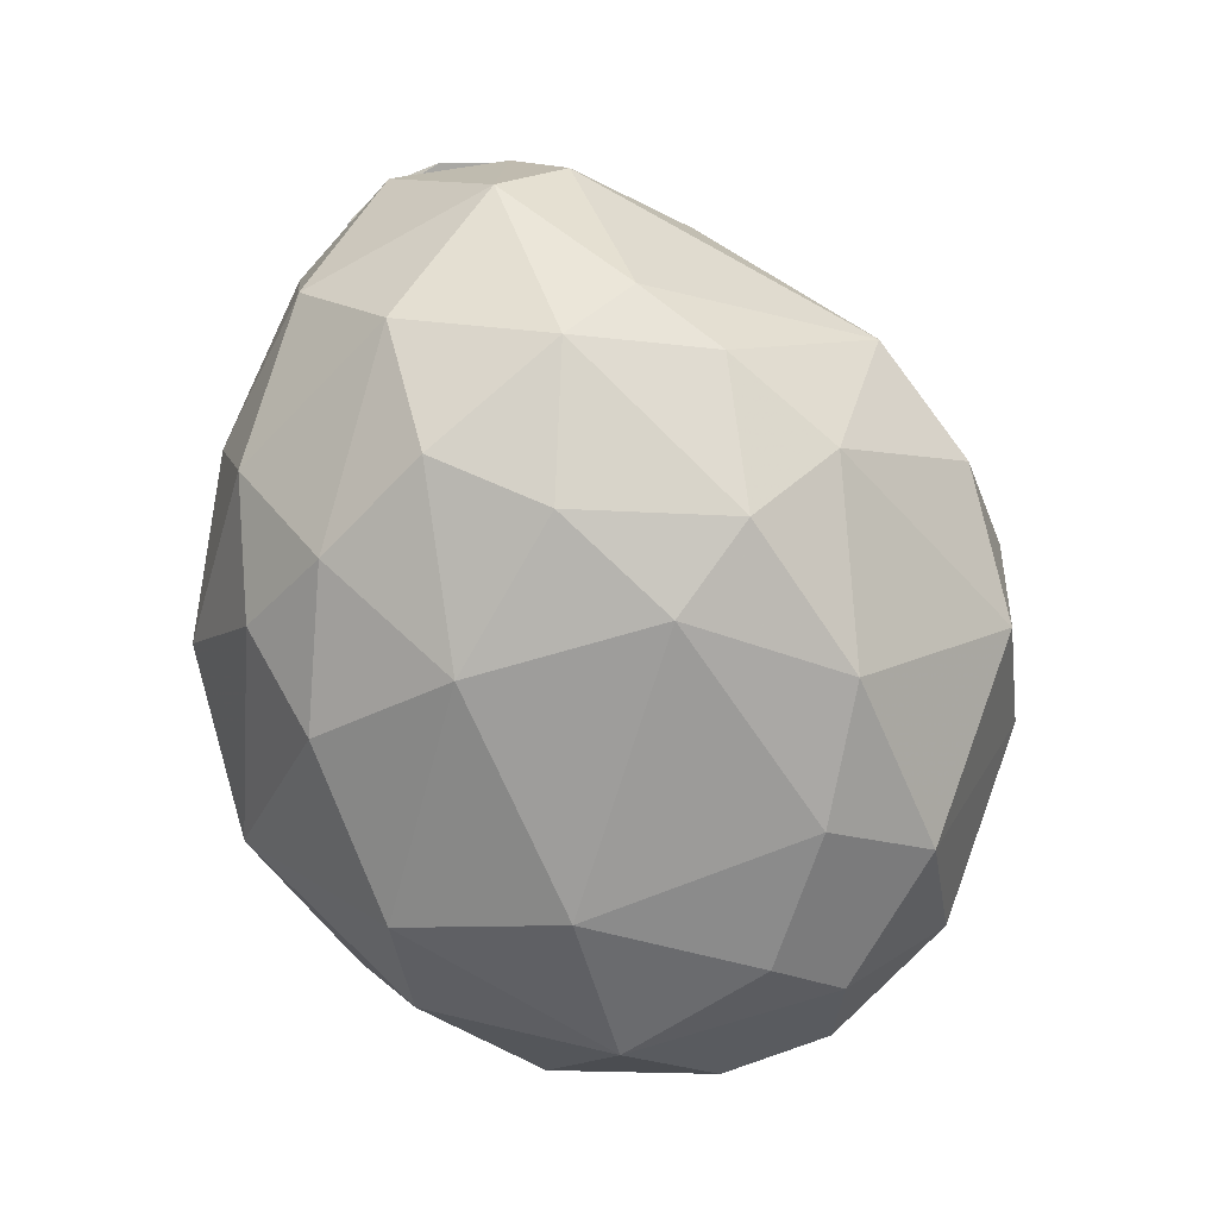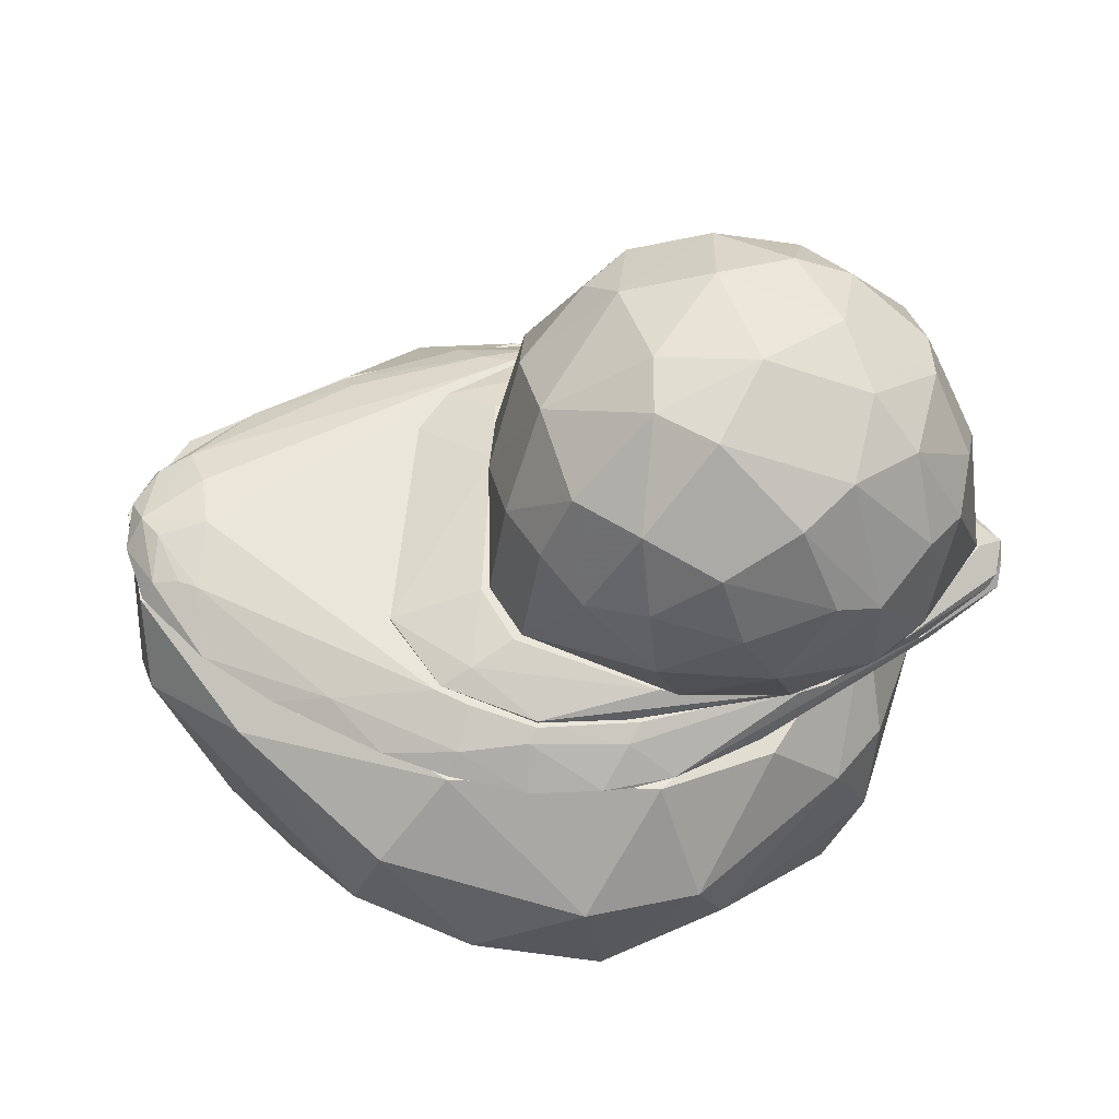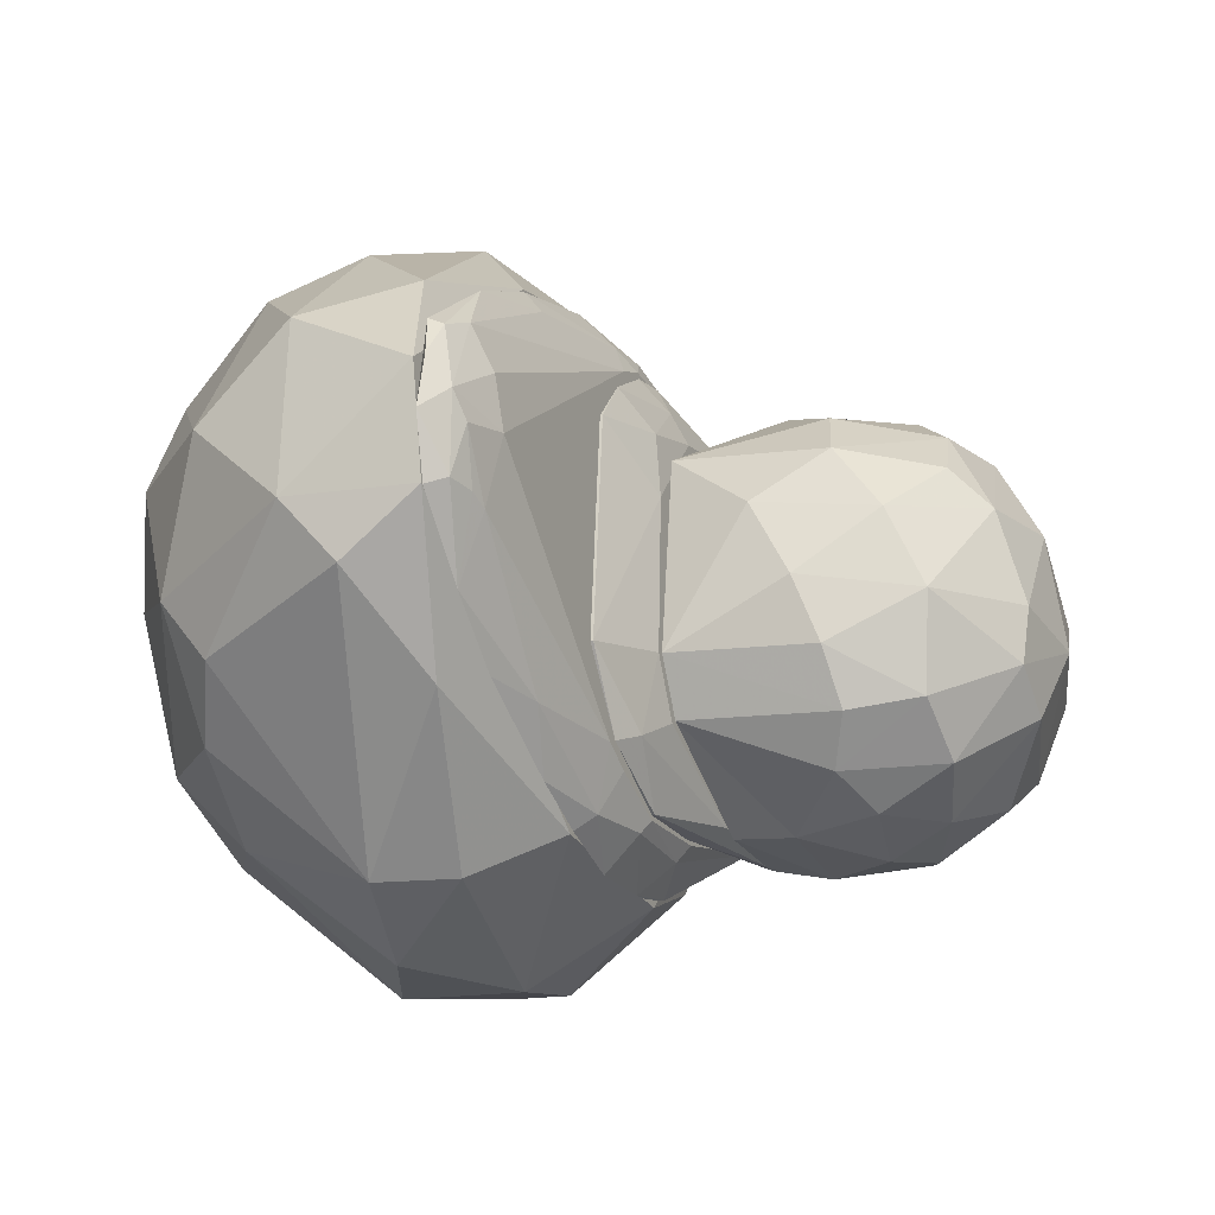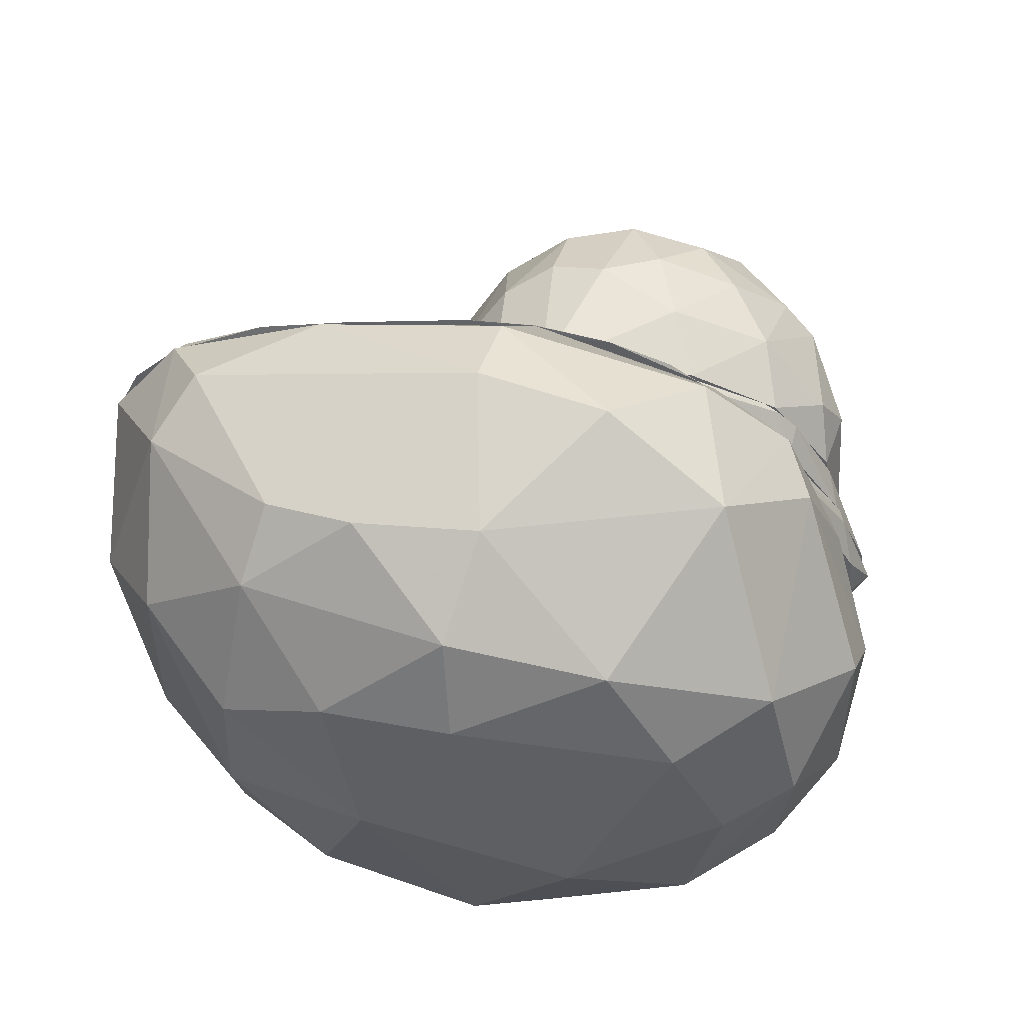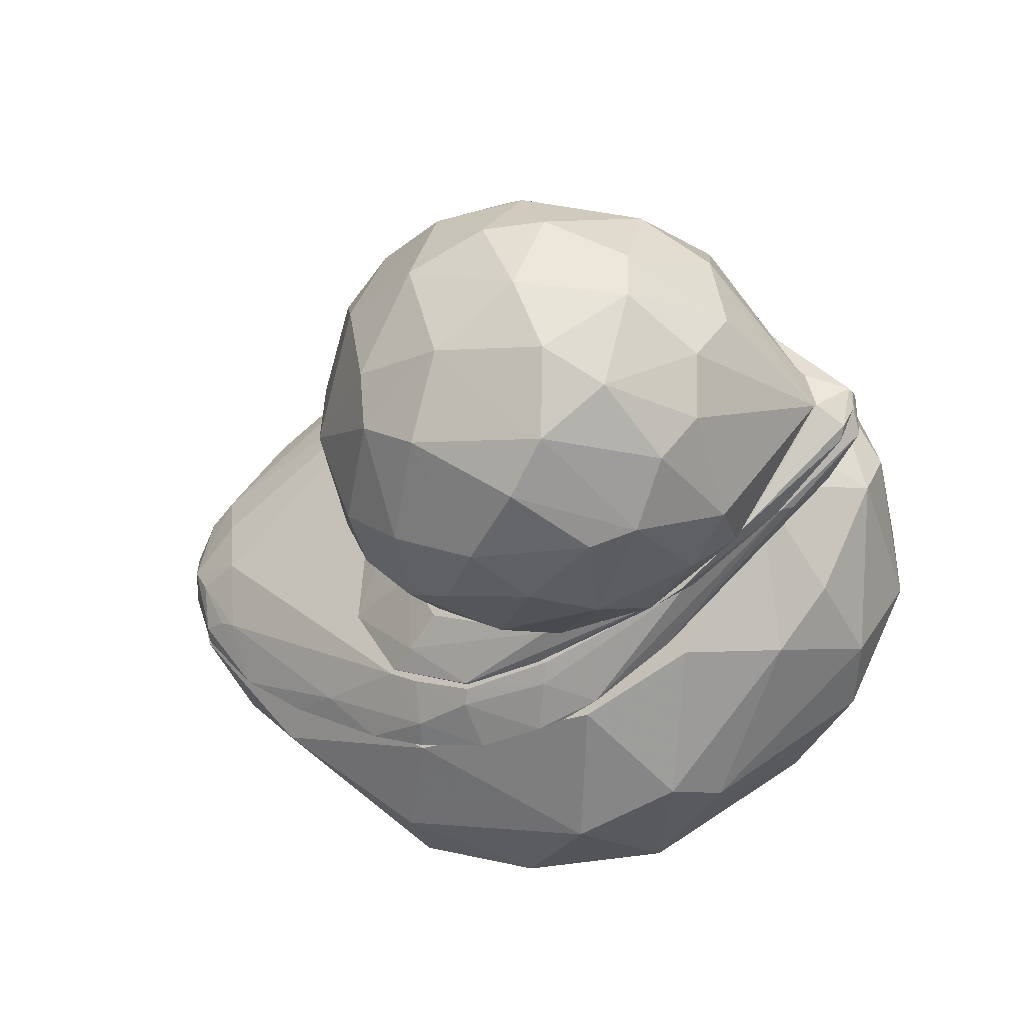
<metadata>
{"format":"obj","ext":"obj","renderer":"f3d","projection":"perspective","resolution":1024,"background":"white","views":[{"elev":-68.6,"azim":-69.7,"up":"+Z"},{"elev":-33.1,"azim":-1.9,"up":"+Y"},{"elev":-23.8,"azim":-67.8,"up":"+Y"},{"elev":-39.7,"azim":-27.4,"up":"+Z"},{"elev":-26.9,"azim":32.6,"up":"+Y"}]}
</metadata>
<code>
o convex_0
v 0.1592 -0.2337 0.3277
v 0.1837 0.241 0.2175
v 0.1837 0.241 0.2114
v 0.4746 -0.02852 0.09497
v -0.07663 -0.0959 0.09497
v 0.1531 0.07244 0.4472
v 0.3888 0.0051 0.3706
v -0.04293 0.1399 0.09497
v -0.04906 0.04185 0.3277
v 0.3368 -0.2153 0.144
v 0.349 0.1674 0.1042
v 0.3735 0.1429 0.3093
v 0.1316 -0.2306 0.09497
v 0.006068 -0.151 0.3491
v 0.2908 -0.1541 0.392
v 0.1102 0.2103 0.3277
v 0.3827 -0.1602 0.294
v 0.08567 -0.09893 0.4318
v 0.02137 -0.2123 0.2451
v 0.1286 0.2134 0.09497
v 0.2541 0.1766 0.3706
v 0.2847 0.02044 0.438
v 0.006068 0.1827 0.2573
v 0.01833 0.1062 0.3798
v 0.1868 -0.2582 0.2512
v 0.3888 0.1644 0.1716
v 0.447 0.01429 0.2512
v -0.07972 -0.03155 0.2359
v 0.15 -0.1357 0.4318
v 0.2878 0.2225 0.2267
v 0.2817 -0.2337 0.2787
v 0.2541 -0.2276 0.09501
v 0.0612 0.2195 0.193
v -0.06132 -0.105 0.2603
v -0.03989 -0.1571 0.09497
v -0.02763 -0.04689 0.3645
v -0.04293 0.1215 0.2726
v 0.1959 -0.04689 0.4564
v 0.3031 0.1123 0.4012
v 0.2388 0.2103 0.09501
v 0.1562 0.1674 0.3981
v 0.4194 -0.1142 0.2787
v 0.3919 -0.1786 0.1716
v 0.101 -0.249 0.1746
v 0.05197 0.06638 0.4196
v 0.3613 -0.102 0.3767
v 0.4256 0.1 0.245
v -0.07359 0.06022 0.19
v 0.0765 -0.2 0.3553
v 0.202 0.2195 0.3216
v 0.2296 -0.2552 0.1746
v 0.3674 -0.1694 0.09497
v 0.3123 -0.06219 0.4226
v 0.06424 0.1644 0.3706
v 0.2388 -0.2 0.3706
v 0.08876 -0.2398 0.2695
v 0.2388 0.1092 0.4288
v 0.3858 0.06027 0.3614
v 0.4623 0.01429 0.09497
v 0.08567 -0.03463 0.441
v 0.4317 -0.04689 0.2971
v 0.3307 -0.2184 0.2603
v -0.02459 -0.1663 0.2695
v 0.2755 0.2195 0.144
f 40 3 64
f 4 5 8
f 5 4 13
f 4 8 20
f 3 2 30
f 21 12 30
f 12 26 30
f 1 25 31
f 2 3 33
f 16 2 33
f 3 20 33
f 20 8 33
f 8 23 33
f 23 16 33
f 28 5 34
f 5 13 35
f 14 18 36
f 9 28 36
f 34 14 36
f 28 34 36
f 23 8 37
f 9 24 37
f 22 6 38
f 29 15 38
f 18 29 38
f 12 21 39
f 20 3 40
f 4 42 43
f 42 17 43
f 35 13 44
f 19 35 44
f 24 9 45
f 9 36 45
f 6 41 45
f 15 17 46
f 17 42 46
f 26 12 47
f 27 4 47
f 8 5 48
f 5 28 48
f 28 9 48
f 37 8 48
f 9 37 48
f 18 14 49
f 14 19 49
f 1 29 49
f 29 18 49
f 2 16 50
f 30 2 50
f 21 30 50
f 16 41 50
f 41 21 50
f 31 25 51
f 32 10 51
f 13 32 51
f 25 44 51
f 44 13 51
f 13 4 52
f 10 32 52
f 32 13 52
f 4 43 52
f 43 10 52
f 7 22 53
f 38 15 53
f 22 38 53
f 15 46 53
f 46 7 53
f 16 23 54
f 23 37 54
f 37 24 54
f 41 16 54
f 24 45 54
f 45 41 54
f 29 1 55
f 15 29 55
f 1 31 55
f 25 1 56
f 19 44 56
f 44 25 56
f 1 49 56
f 49 19 56
f 6 22 57
f 39 21 57
f 22 39 57
f 21 41 57
f 41 6 57
f 22 7 58
f 7 27 58
f 12 39 58
f 39 22 58
f 47 12 58
f 27 47 58
f 4 20 59
f 11 26 59
f 40 11 59
f 20 40 59
f 47 4 59
f 26 47 59
f 36 18 60
f 38 6 60
f 18 38 60
f 6 45 60
f 45 36 60
f 27 7 61
f 4 27 61
f 42 4 61
f 7 46 61
f 46 42 61
f 17 15 62
f 10 43 62
f 43 17 62
f 51 10 62
f 31 51 62
f 15 55 62
f 55 31 62
f 19 14 63
f 14 34 63
f 34 5 63
f 5 35 63
f 35 19 63
f 26 11 64
f 3 30 64
f 30 26 64
f 11 40 64
o convex_1
v -0.08884 -0.3991 -0.1899
v 0.06111 0.4094 -0.1776
v 0.09481 0.4032 -0.1287
v -0.4993 0.05101 0.01228
v 0.3581 -0.0622 0.01228
v 0.1193 0.08162 -0.4532
v -0.3308 0.05711 -0.3736
v 0.398 -0.0867 -0.3
v 0.1162 -0.3011 0.009161
v -0.009342 -0.2429 -0.4195
v 0.3551 0.2011 -0.2664
v 0.2173 0.247 0.01228
v -0.3828 -0.1663 -0.2603
v -0.2144 0.2838 -0.3185
v 0.1958 -0.3592 -0.1715
v -0.1685 0.3664 -0.07046
v -0.3553 -0.2184 -0.0245
v 0.08253 0.2531 -0.4103
v -0.4563 0.149 -0.1439
v 0.1959 -0.252 -0.3858
v 0.3918 0.149 -0.1348
v 0.2878 0.09696 -0.4073
v -0.1838 -0.2 -0.4042
v -0.1409 0.09696 -0.4409
v -0.05209 0.3113 0.01228
v 0.3827 -0.1571 -0.1041
v -0.1195 -0.2949 0.01228
v -0.487 -0.0622 -0.1317
v -0.2236 -0.3562 -0.1562
v 0.2142 0.3542 -0.1838
v 0.03664 -0.4021 -0.1042
v 0.06111 -0.3868 -0.2572
v 0.2388 -0.07135 -0.4318
v 0.3306 -0.2306 -0.2817
v -0.1685 0.3787 -0.1746
v -0.438 0.1705 -0.009184
v 0.4317 0.0388 -0.1898
v 0.1959 0.2746 -0.3582
v 0.01522 0.391 -0.2541
v -0.1286 -0.1081 -0.444
v -0.4656 -0.1296 -0.07656
v -0.1869 -0.2919 -0.3154
v -0.3369 0.2501 -0.2388
v -0.1164 0.2531 -0.395
v 0.2449 -0.2459 -0.003085
v -0.4319 0.06025 -0.2602
v -0.193 -0.3531 -0.07046
v 0.3367 0.1796 -0.04289
v -0.3767 -0.0928 -0.3184
v -0.3308 0.2838 -0.1256
v 0.1162 -0.1662 -0.4409
v 0.3735 0.02345 -0.3491
v -0.4748 -0.0683 0.01228
v -0.2695 0.1827 -0.3705
v 0.303 -0.1265 -0.392
v 0.1622 0.3725 -0.09192
v 0.1653 -0.3714 -0.1072
v -0.2542 -0.04074 -0.4134
v 0.3276 -0.2306 -0.0888
v 0.4317 -0.01929 -0.1409
v 0.3581 0.0265 0.01228
v -0.2512 0.2562 0.01228
v 0.3765 -0.1939 -0.2144
v -0.3063 -0.2244 -0.3001
f 77 113 128
f 68 69 76
f 67 66 80
f 70 82 86
f 82 70 88
f 68 76 89
f 67 80 89
f 69 68 91
f 73 69 91
f 68 83 92
f 66 67 94
f 85 75 94
f 73 91 95
f 74 84 96
f 84 79 96
f 95 65 96
f 70 86 97
f 79 84 98
f 80 66 99
f 83 68 100
f 75 85 101
f 75 86 102
f 86 82 102
f 94 75 102
f 94 102 103
f 66 94 103
f 99 66 103
f 78 99 103
f 102 82 103
f 74 87 104
f 88 70 104
f 92 77 105
f 77 93 105
f 93 81 105
f 87 74 106
f 65 93 106
f 96 65 106
f 74 96 106
f 99 78 107
f 82 88 108
f 78 103 108
f 103 82 108
f 69 73 109
f 92 83 110
f 83 107 110
f 91 81 111
f 93 65 111
f 81 93 111
f 65 95 111
f 95 91 111
f 85 94 112
f 77 92 113
f 110 71 113
f 92 110 113
f 80 99 114
f 83 100 114
f 100 80 114
f 107 83 114
f 99 107 114
f 84 74 115
f 70 97 115
f 97 84 115
f 74 104 115
f 104 70 115
f 86 75 116
f 101 72 116
f 75 101 116
f 91 68 117
f 81 91 117
f 68 92 117
f 105 81 117
f 92 105 117
f 88 71 118
f 107 78 118
f 78 108 118
f 108 88 118
f 71 110 118
f 110 107 118
f 84 97 119
f 97 86 119
f 72 98 119
f 98 84 119
f 86 116 119
f 116 72 119
f 67 89 120
f 89 76 120
f 94 67 120
f 76 112 120
f 112 94 120
f 73 95 121
f 96 79 121
f 95 96 121
f 109 73 121
f 71 88 122
f 104 87 122
f 88 104 122
f 113 71 122
f 87 113 122
f 90 69 123
f 69 109 123
f 121 79 123
f 109 121 123
f 69 90 124
f 72 101 124
f 101 85 124
f 76 69 125
f 112 76 125
f 85 112 125
f 69 124 125
f 124 85 125
f 68 89 126
f 89 80 126
f 100 68 126
f 80 100 126
f 98 72 127
f 79 98 127
f 90 123 127
f 123 79 127
f 124 90 127
f 72 124 127
f 93 77 128
f 87 106 128
f 106 93 128
f 113 87 128
o convex_2
v 0.08557 -0.3011 0.01228
v 0.03356 0.3114 0.01534
v 0.04585 0.2746 0.04596
v -0.4962 -0.000903 0.01534
v -0.098 -0.2275 0.06128
v 0.5083 -0.02847 0.06128
v -0.4012 0.008225 0.06128
v 0.4653 0.008164 0.01534
v -0.3216 0.2164 0.01228
v -0.05513 0.247 0.06128
v -0.3155 -0.2 0.01228
v 0.2143 0.247 0.01228
v 0.2786 -0.1969 0.06128
v 0.3337 0.1459 0.06128
v 0.4531 -0.08361 0.02147
v -0.4288 0.1184 0.03678
v -0.4288 -0.06219 0.0429
v -0.03065 -0.2704 0.05209
v 0.2295 -0.2367 0.01228
v -0.1194 -0.2919 0.01534
v 0.4562 0.05107 0.03372
v -0.1164 0.2991 0.01228
v -0.4717 0.1062 0.01228
v 0.4103 -0.1296 0.06128
v -0.4778 0.0235 0.0429
v 0.1009 0.2501 0.05822
v 0.4317 -0.03766 0.01228
v -0.4104 0.06939 0.05515
v -0.4717 -0.06827 0.01228
v 0.09177 -0.2459 0.06128
v -0.2512 -0.2061 0.03372
v -0.2451 0.2287 0.03066
v 0.4317 0.07858 0.05822
v 0.153 0.2562 0.03984
v 0.5051 -0.04995 0.0429
v -0.03065 -0.3103 0.01228
v -0.0276 0.2716 0.05209
v -0.3982 -0.1449 0.01534
v 0.5021 0.002018 0.03984
v 0.1316 -0.2888 0.01534
v -0.1072 -0.2735 0.03678
v -0.1348 -0.2092 0.06128
v 0.07948 -0.2673 0.04903
v -0.4595 -0.05914 0.03372
v 0.4807 -0.03766 0.01841
v -0.08886 0.2624 0.04903
v -0.2542 0.2501 0.01534
v 0.1193 0.2899 0.01228
v 0.4194 -0.1235 0.04903
v -0.4073 -0.07137 0.04596
v -0.3614 0.195 0.01534
v -0.193 -0.2643 0.01534
v -0.09495 0.2286 0.06128
v 0.5083 -0.004007 0.06128
v 0.09177 0.247 0.06128
v -0.4931 0.05715 0.02147
v 0.05195 -0.3072 0.01534
v -0.1164 0.2961 0.01841
v -0.4656 0.1001 0.0276
v -0.4563 -0.004007 0.04903
v 0.4623 0.01735 0.01534
v -0.0215 -0.2551 0.06128
v 0.2816 0.1736 0.06128
f 154 183 191
f 133 134 135
f 135 134 138
f 134 133 141
f 138 134 142
f 129 140 147
f 140 129 150
f 137 150 151
f 150 129 151
f 134 141 152
f 130 131 154
f 147 140 155
f 153 135 156
f 144 153 156
f 151 129 157
f 132 151 157
f 141 133 158
f 140 142 161
f 149 140 161
f 130 154 162
f 134 152 163
f 157 129 164
f 139 157 164
f 131 130 165
f 157 139 166
f 139 159 166
f 149 161 167
f 129 147 168
f 152 141 168
f 147 152 168
f 146 133 169
f 164 146 169
f 148 164 169
f 133 135 170
f 169 133 170
f 159 169 170
f 141 158 171
f 168 141 171
f 153 132 172
f 132 157 172
f 157 166 172
f 166 145 172
f 143 147 173
f 155 136 173
f 147 155 173
f 163 143 173
f 136 167 173
f 167 163 173
f 138 165 174
f 150 137 175
f 160 174 175
f 150 130 176
f 140 150 176
f 130 162 176
f 162 140 176
f 147 143 177
f 152 147 177
f 143 163 177
f 163 152 177
f 145 166 178
f 166 159 178
f 170 135 178
f 159 170 178
f 137 151 179
f 144 160 179
f 175 137 179
f 160 175 179
f 159 139 180
f 139 164 180
f 164 148 180
f 148 169 180
f 169 159 180
f 135 138 181
f 156 135 181
f 144 156 181
f 160 144 181
f 138 174 181
f 174 160 181
f 142 134 182
f 161 142 182
f 134 163 182
f 167 161 182
f 163 167 182
f 138 142 183
f 154 131 183
f 131 165 183
f 165 138 183
f 151 132 184
f 132 153 184
f 164 129 185
f 146 164 185
f 129 168 185
f 171 146 185
f 168 171 185
f 130 150 186
f 165 130 186
f 174 165 186
f 150 175 186
f 175 174 186
f 153 144 187
f 144 179 187
f 179 151 187
f 151 184 187
f 184 153 187
f 135 153 188
f 153 172 188
f 172 145 188
f 178 135 188
f 145 178 188
f 140 149 189
f 136 155 189
f 155 140 189
f 167 136 189
f 149 167 189
f 133 146 190
f 158 133 190
f 171 158 190
f 146 171 190
f 142 140 191
f 140 162 191
f 162 154 191
f 183 142 191
o convex_3
v 0.2939 -0.2122 0.09191
v -0.003095 0.2502 0.06434
v 0.03365 0.2471 0.06434
v -0.02147 -0.249 0.06128
v 0.5083 -0.02544 0.06128
v 0.009154 0.1828 0.09497
v 0.3612 0.1491 0.09497
v -0.08584 -0.09893 0.09497
v -0.1623 0.1429 0.06128
v 0.4776 -0.02852 0.09497
v -0.1869 -0.1204 0.06128
v 0.3276 0.1521 0.06128
v 0.2939 -0.1939 0.06128
v 0.1102 -0.2245 0.09497
v 0.2265 0.2103 0.09497
v -0.09503 -0.1908 0.07966
v -0.07659 0.08167 0.09497
v 0.3796 -0.1571 0.09497
v -0.1287 0.1919 0.06741
v 0.0949 0.2409 0.06128
v 0.5083 -0.004036 0.07047
v 0.4041 -0.1326 0.06128
v -0.1869 -0.1204 0.06434
v 0.4225 0.08475 0.06128
v 0.2388 -0.2275 0.09497
v -0.1287 -0.2061 0.06434
v 0.499 -0.04992 0.07047
v 0.2939 0.1919 0.09191
v -0.04903 -0.1633 0.09497
v 0.07959 -0.2429 0.06128
v 0.1378 0.2134 0.09497
v -0.1623 0.1429 0.06434
v -0.07353 0.1582 0.08884
v -0.05209 0.2409 0.06128
v -0.01228 0.2134 0.08272
v 0.4654 0.01434 0.09497
v -0.02147 -0.249 0.06434
v 0.2786 0.1766 0.06128
v 0.2602 -0.2245 0.09191
v 0.4899 -0.06218 0.06128
f 196 218 231
f 198 197 199
f 196 195 200
f 198 199 201
f 200 195 202
f 196 200 203
f 195 196 204
f 201 199 205
f 194 193 206
f 197 198 206
f 199 197 208
f 201 205 209
f 193 194 211
f 203 200 211
f 194 206 211
f 192 204 213
f 204 196 213
f 209 192 213
f 200 202 214
f 207 199 214
f 199 208 214
f 196 203 215
f 203 198 215
f 212 196 215
f 198 212 215
f 192 209 216
f 209 205 216
f 202 195 217
f 214 202 217
f 207 214 217
f 201 209 218
f 196 212 218
f 212 201 218
f 198 203 219
f 206 198 219
f 211 206 219
f 205 199 220
f 199 207 220
f 207 205 220
f 195 204 221
f 206 193 222
f 197 206 222
f 210 200 223
f 200 214 223
f 214 208 223
f 208 197 224
f 210 223 224
f 223 208 224
f 200 210 225
f 193 211 225
f 211 200 225
f 222 193 226
f 197 222 226
f 224 197 226
f 210 224 226
f 193 225 226
f 225 210 226
f 198 201 227
f 201 212 227
f 212 198 227
f 205 207 228
f 216 205 228
f 217 195 228
f 207 217 228
f 195 221 228
f 221 216 228
f 203 211 229
f 219 203 229
f 211 219 229
f 204 192 230
f 192 216 230
f 221 204 230
f 216 221 230
f 213 196 231
f 209 213 231
f 218 209 231

</code>
